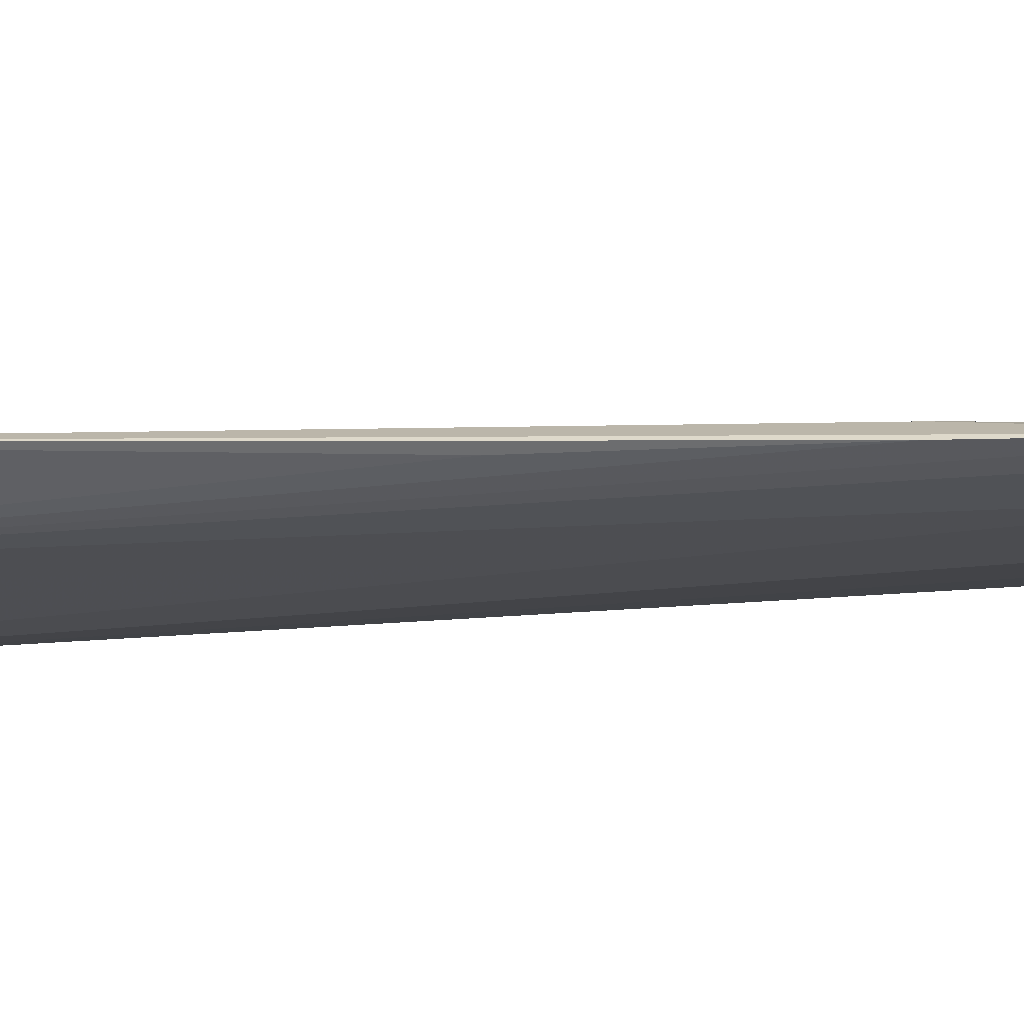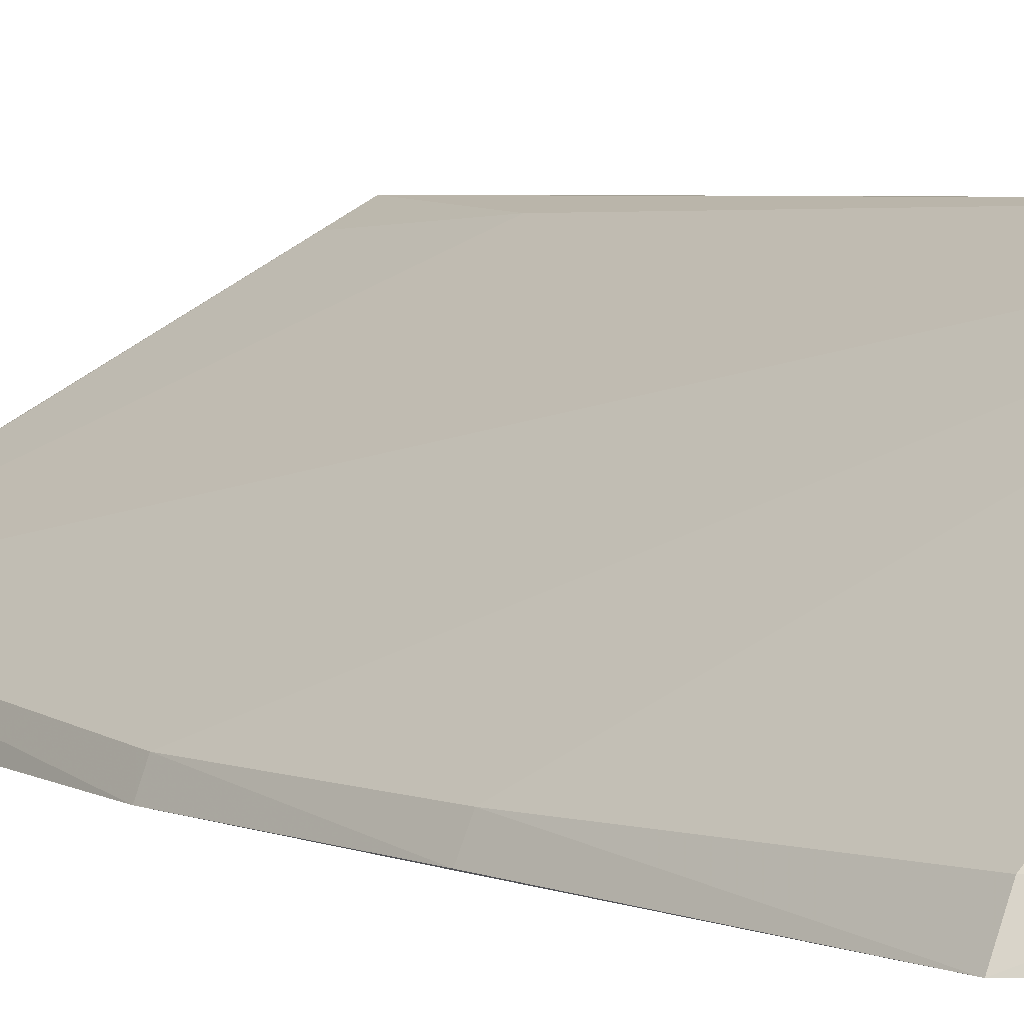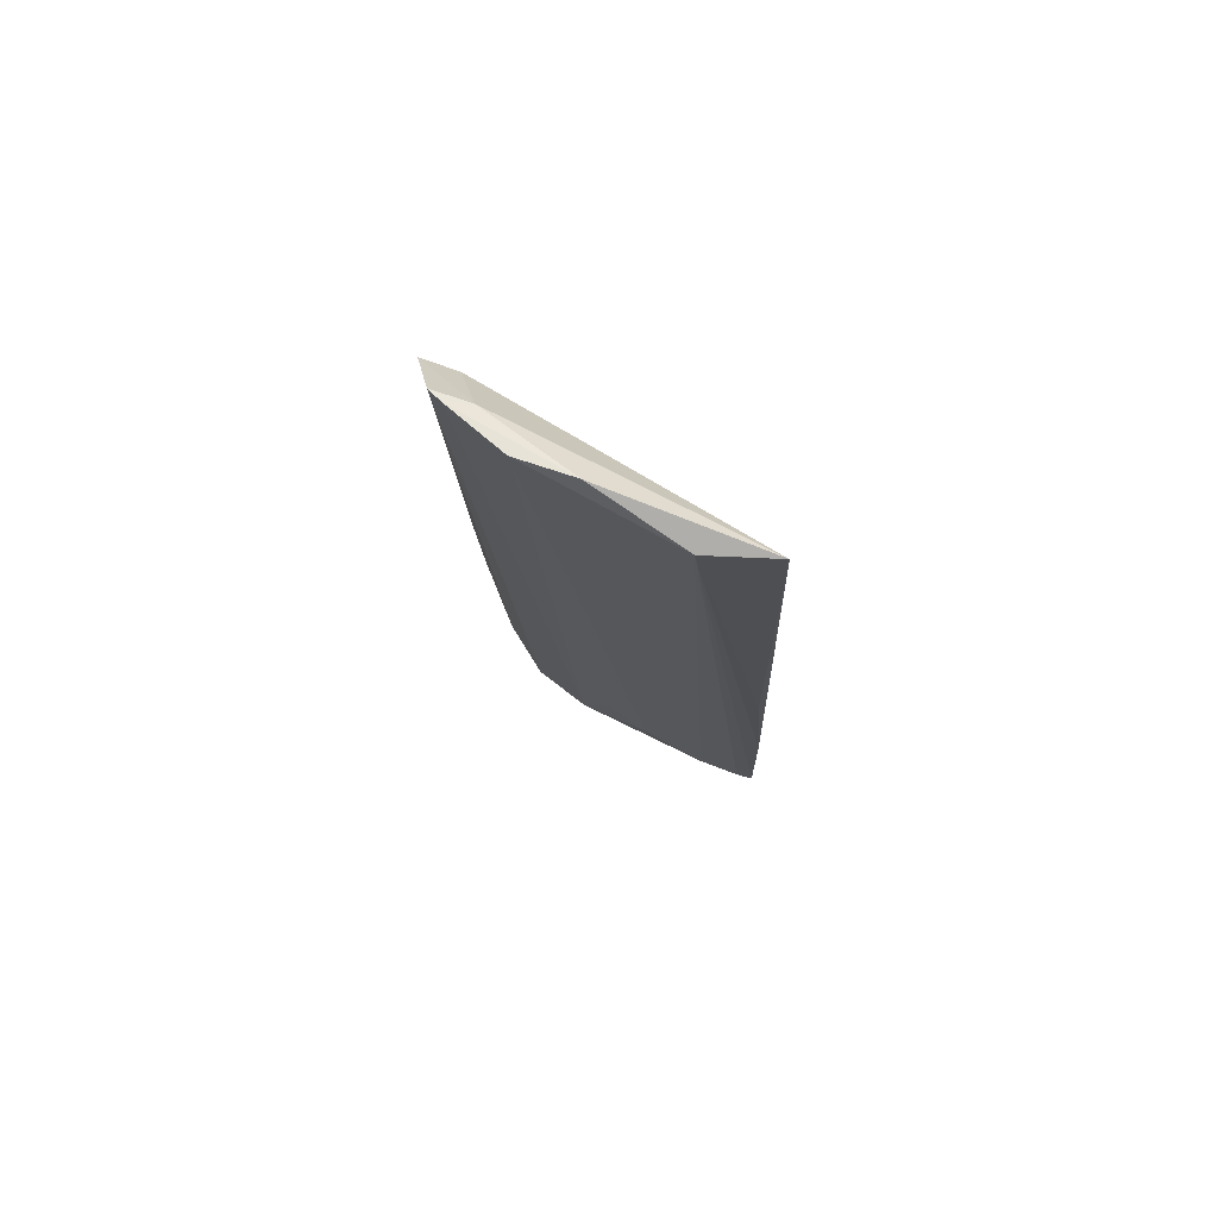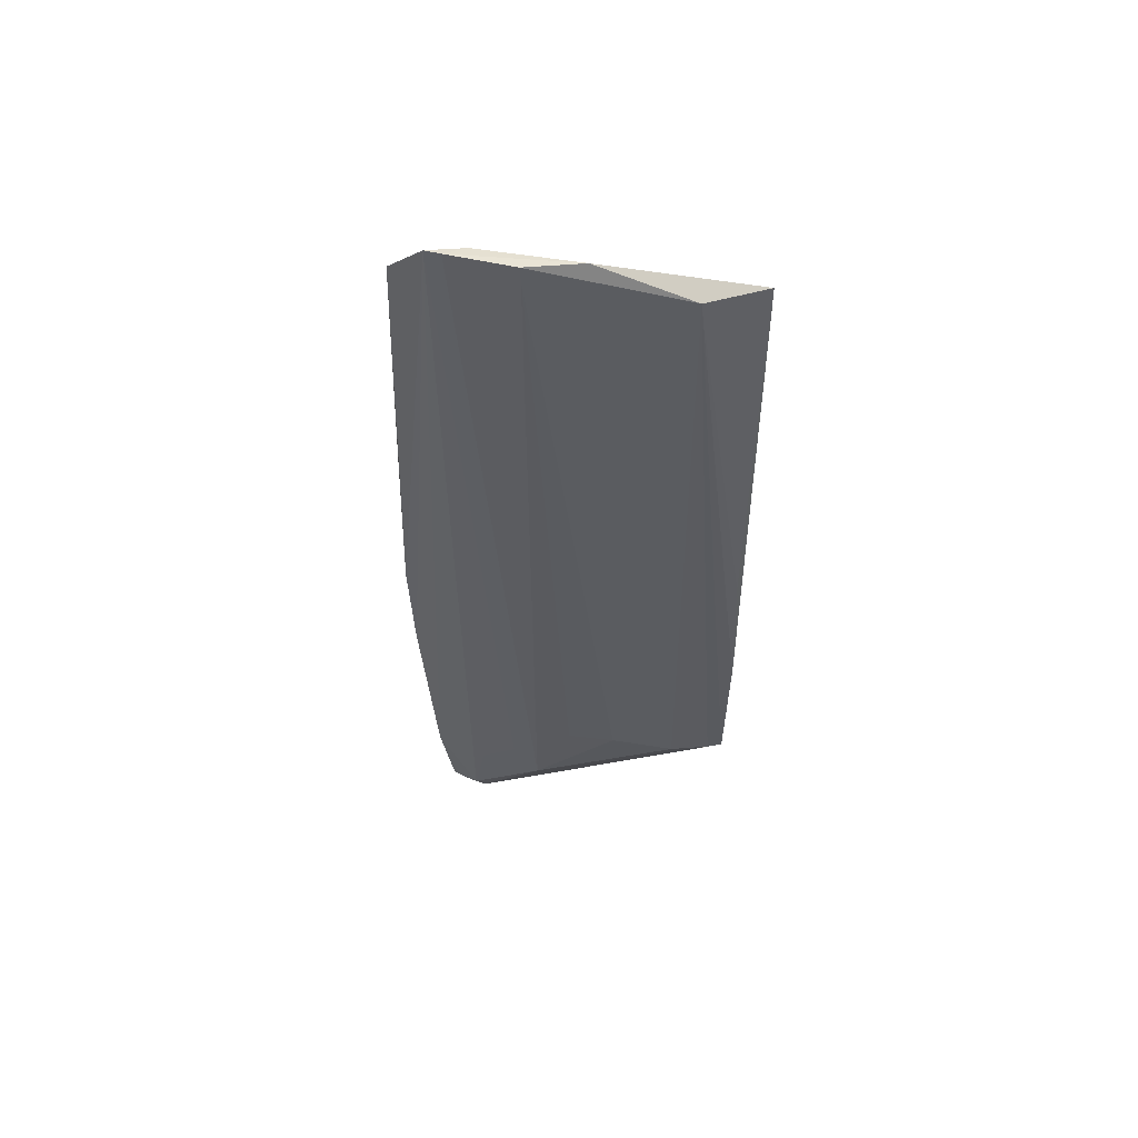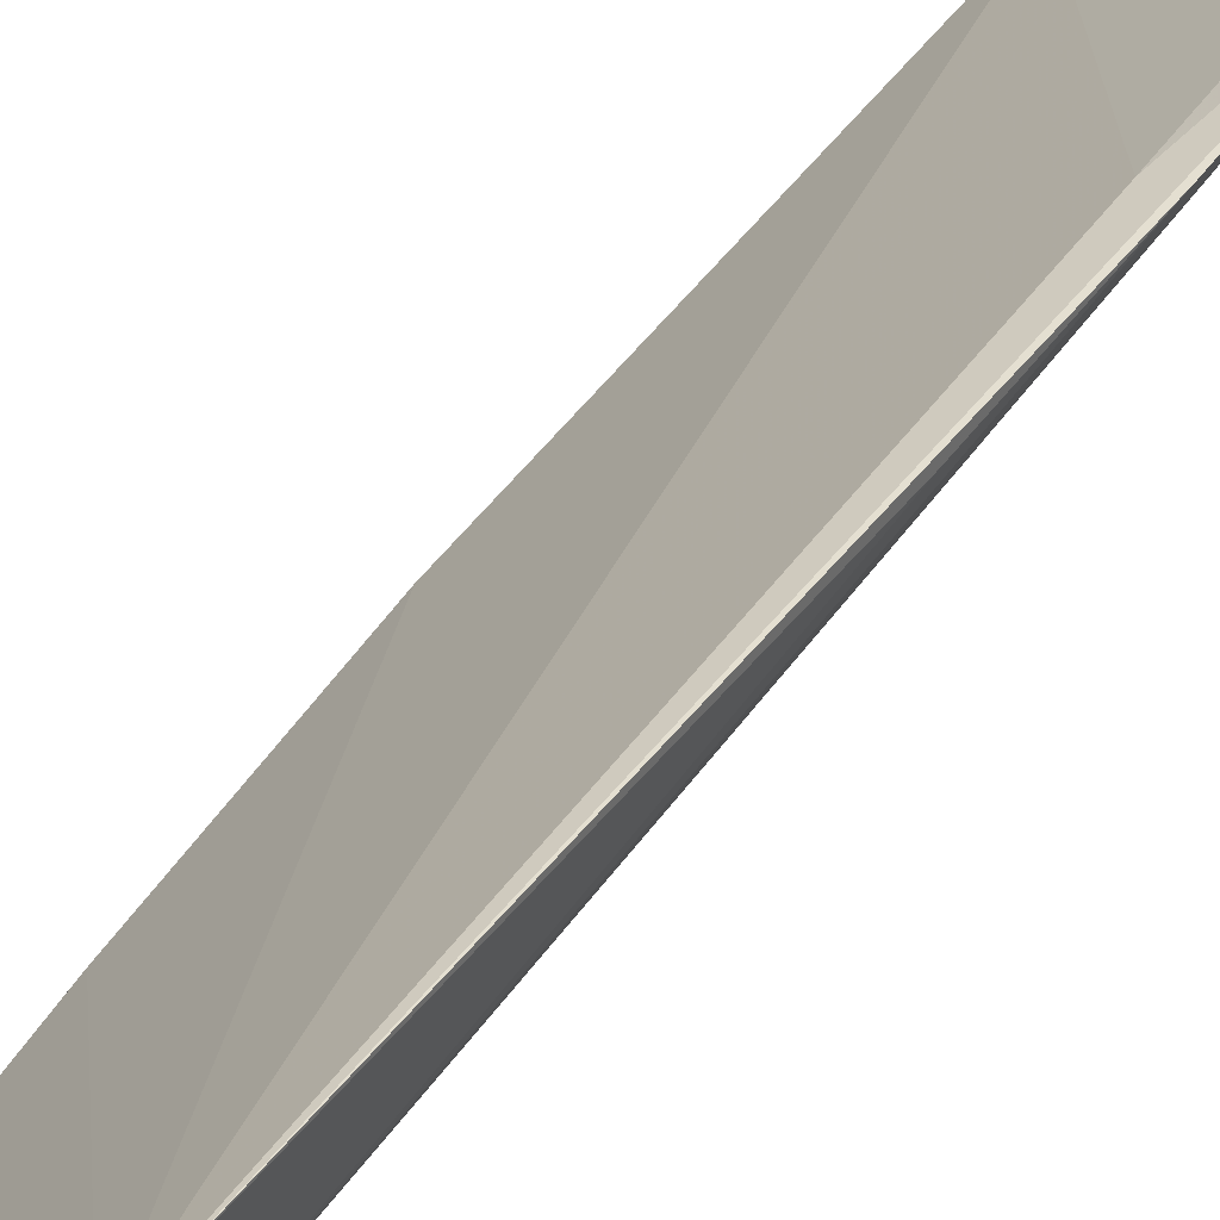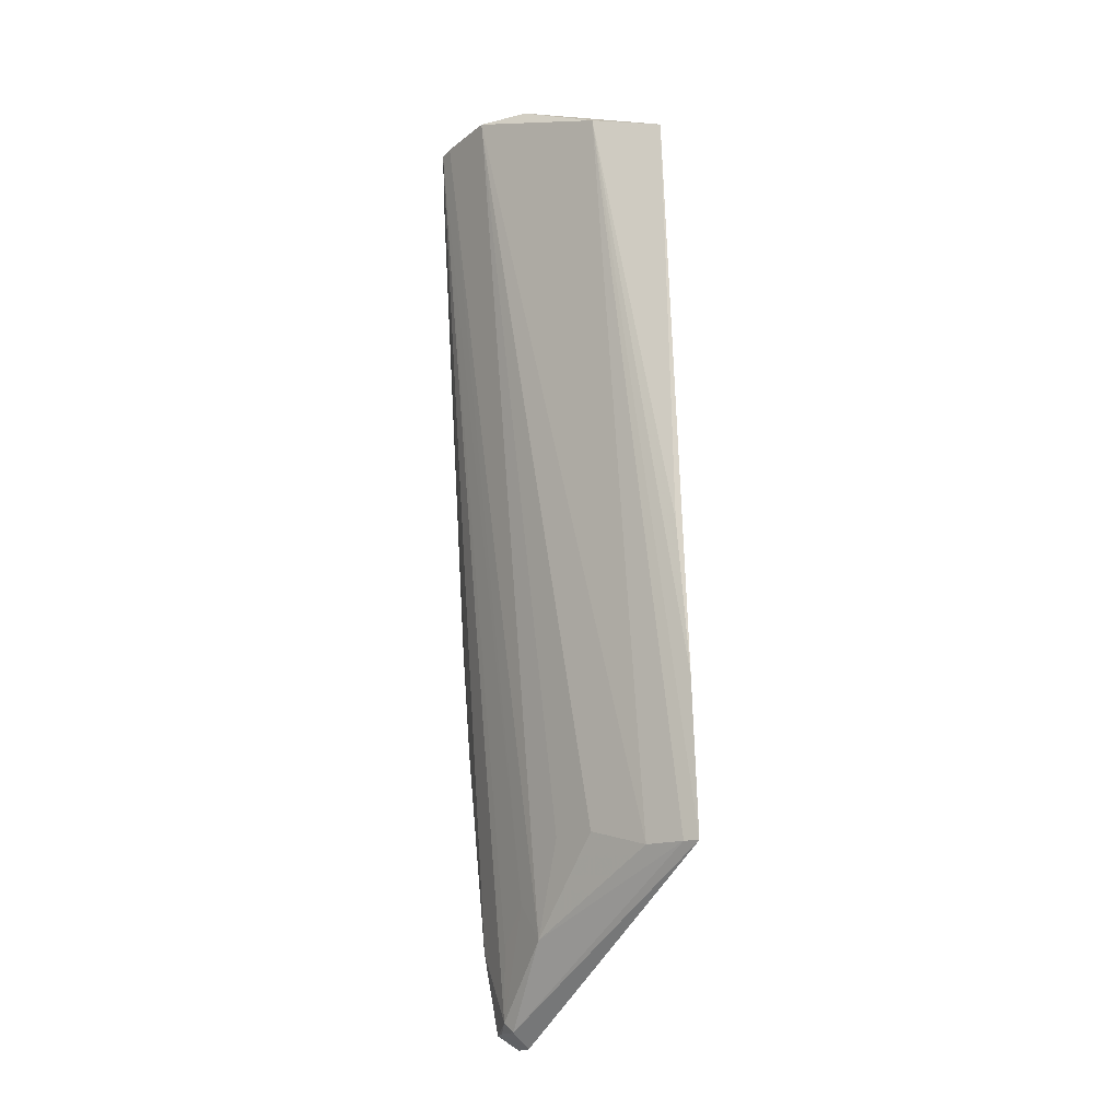
<metadata>
{"format":"obj","ext":"obj","renderer":"f3d","projection":"perspective","resolution":1024,"background":"white","views":[{"elev":37.1,"azim":94.6,"up":"+Y"},{"elev":1.3,"azim":-29.9,"up":"+Y"},{"elev":69.9,"azim":79.2,"up":"+Z"},{"elev":50.6,"azim":52.7,"up":"+Z"},{"elev":40.5,"azim":35.7,"up":"+Y"},{"elev":-17.5,"azim":92.9,"up":"+Z"}]}
</metadata>
<code>
v 0.05225 -0.0495 0.1255
v 0.05958 -0.04 0.1199
v 0.03533 -0.05858 0.1179
v 0.02526 -0.0515 0.001161
v 0.04828 -0.04104 0.02638
v 0.06104 -0.03094 0.1182
v 0.04879 -0.0559 0.126
v 0.02677 -0.05705 0.05588
v 0.05705 -0.02772 0.02375
v 0.04269 -0.05799 0.1255
v 0.05332 -0.03414 0.02388
v 0.02978 -0.05312 0.00441
v 0.02995 -0.05805 0.08315
v 0.05547 -0.0294 0.04339
v 0.0591 -0.02986 0.06359
v 0.04211 -0.06106 0.1259
v 0.05614 -0.0296 0.02382
v 0.03917 -0.04809 0.01402
v 0.02824 -0.04999 0.001171
v 0.02524 -0.05623 0.01387
v 0.05341 -0.02984 0.02352
v 0.05836 -0.02836 0.04355
v 0.03325 -0.06258 0.1186
v 0.03036 -0.05189 0.003148
v 0.04379 -0.04558 0.02636
v 0.03665 -0.05048 0.01891
v 0.02622 -0.05092 0.001167
v 0.02524 -0.05866 0.04124
v 0.02551 -0.05429 0.003027
v 0.0404 -0.06221 0.1258
v 0.02868 -0.06079 0.08336
v 0.04871 -0.05568 0.1239
v 0.02572 -0.05967 0.05608
v 0.02742 -0.05358 0.003194
v 0.032 -0.05294 0.01396
f 6 1 2
f 7 2 1
f 8 6 4
f 10 6 3
f 10 1 6
f 11 7 5
f 11 2 7
f 13 3 6
f 13 6 8
f 14 4 6
f 14 6 9
f 15 6 2
f 16 7 1
f 16 1 10
f 17 9 2
f 17 2 11
f 18 11 5
f 18 17 11
f 21 14 9
f 21 4 14
f 22 9 6
f 22 6 15
f 22 15 2
f 22 2 9
f 23 10 3
f 23 3 13
f 24 9 17
f 24 19 9
f 24 18 12
f 24 17 18
f 25 18 5
f 26 18 16
f 26 12 18
f 27 19 4
f 27 9 19
f 27 21 9
f 27 4 21
f 28 4 20
f 29 20 4
f 29 12 20
f 30 20 12
f 30 28 20
f 30 16 10
f 30 10 23
f 30 26 16
f 31 23 13
f 31 13 8
f 32 25 5
f 32 5 7
f 32 18 25
f 32 7 16
f 32 16 18
f 33 8 4
f 33 4 28
f 33 31 8
f 33 23 31
f 33 30 23
f 33 28 30
f 34 24 12
f 34 12 29
f 34 19 24
f 34 29 4
f 34 4 19
f 35 30 12
f 35 12 26
f 35 26 30

</code>
